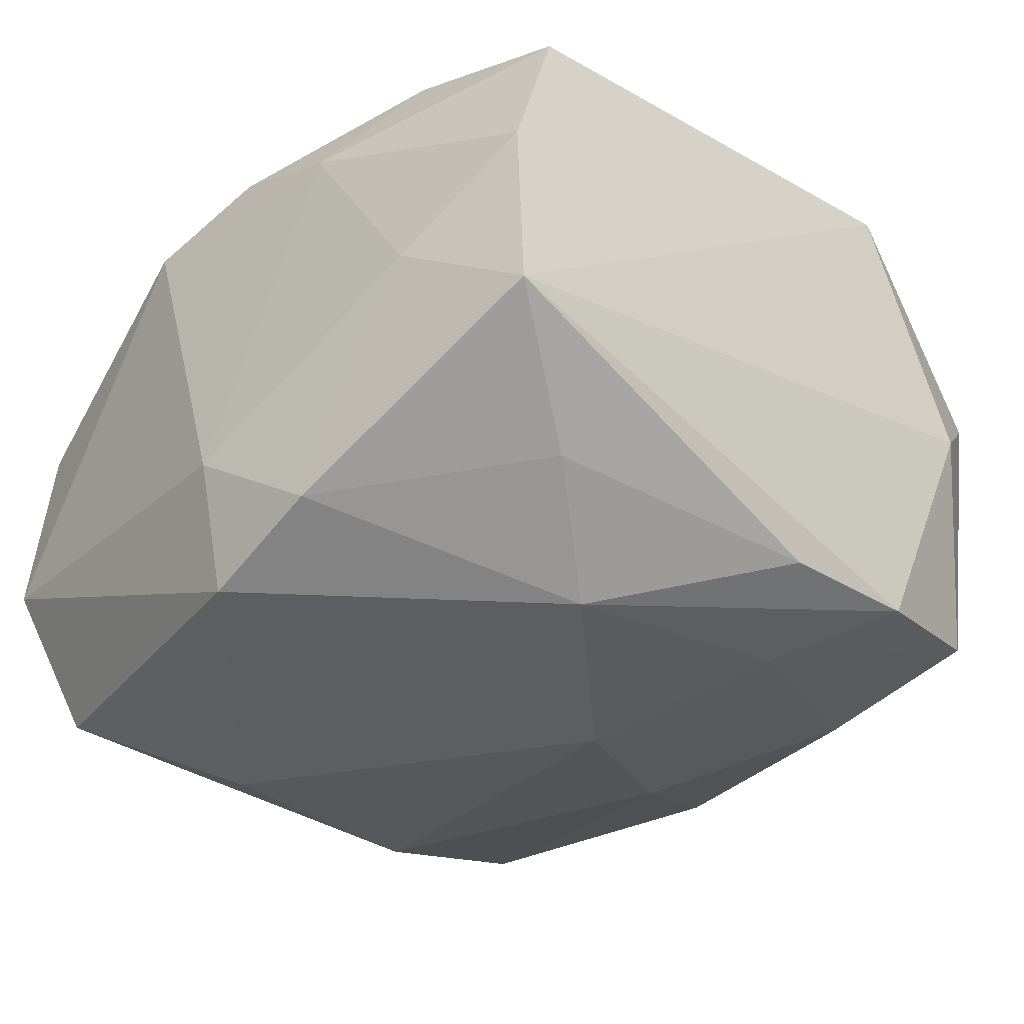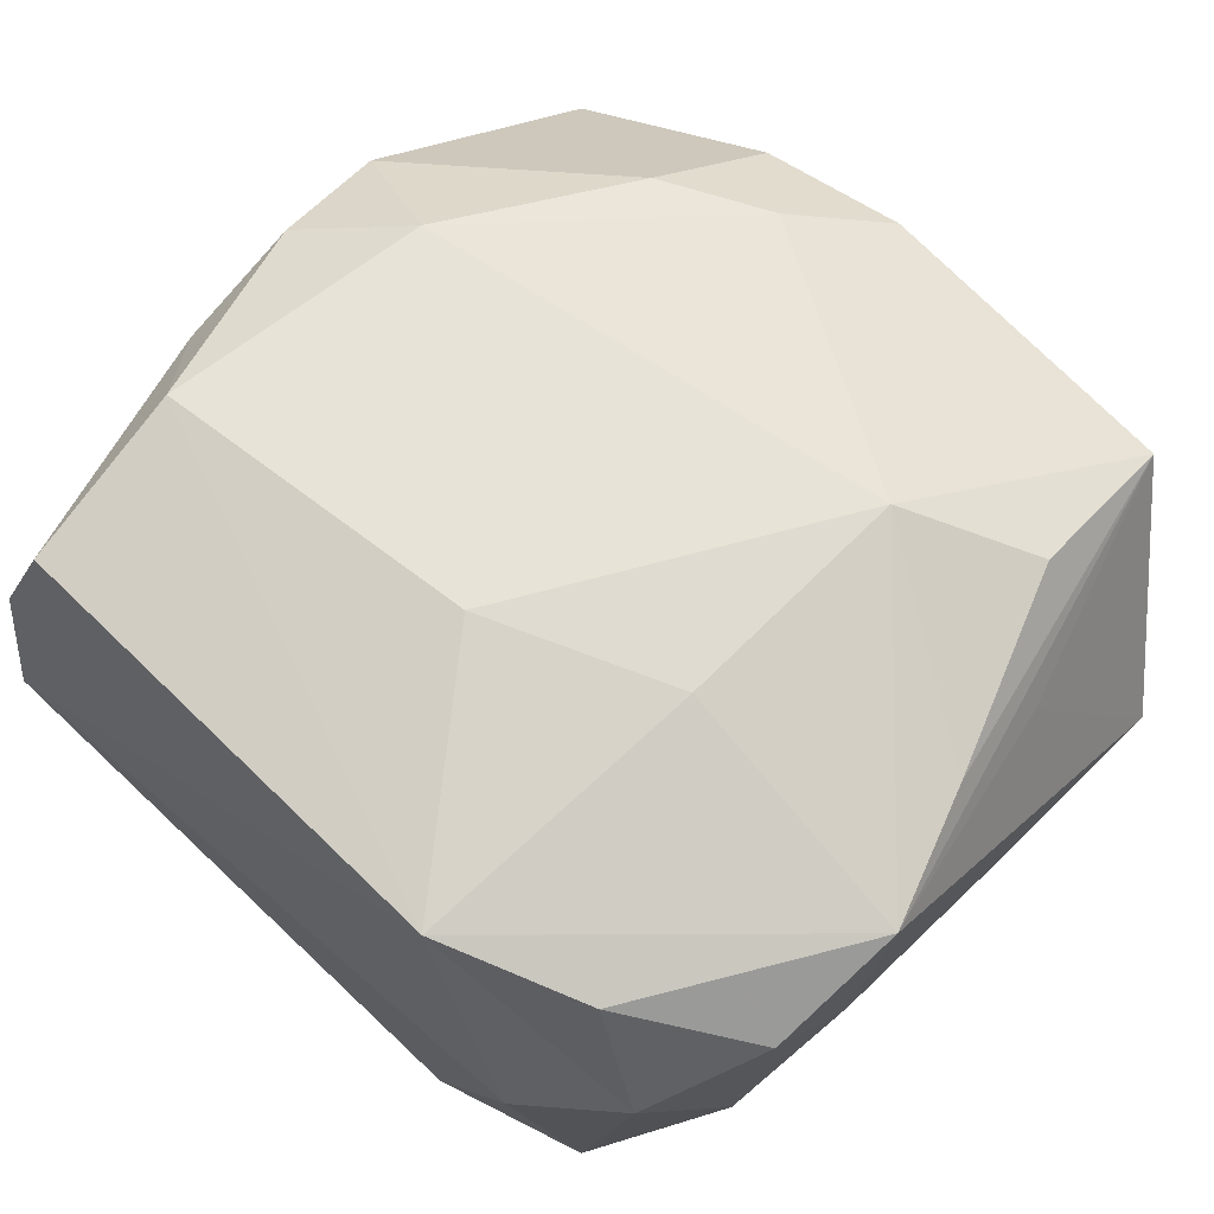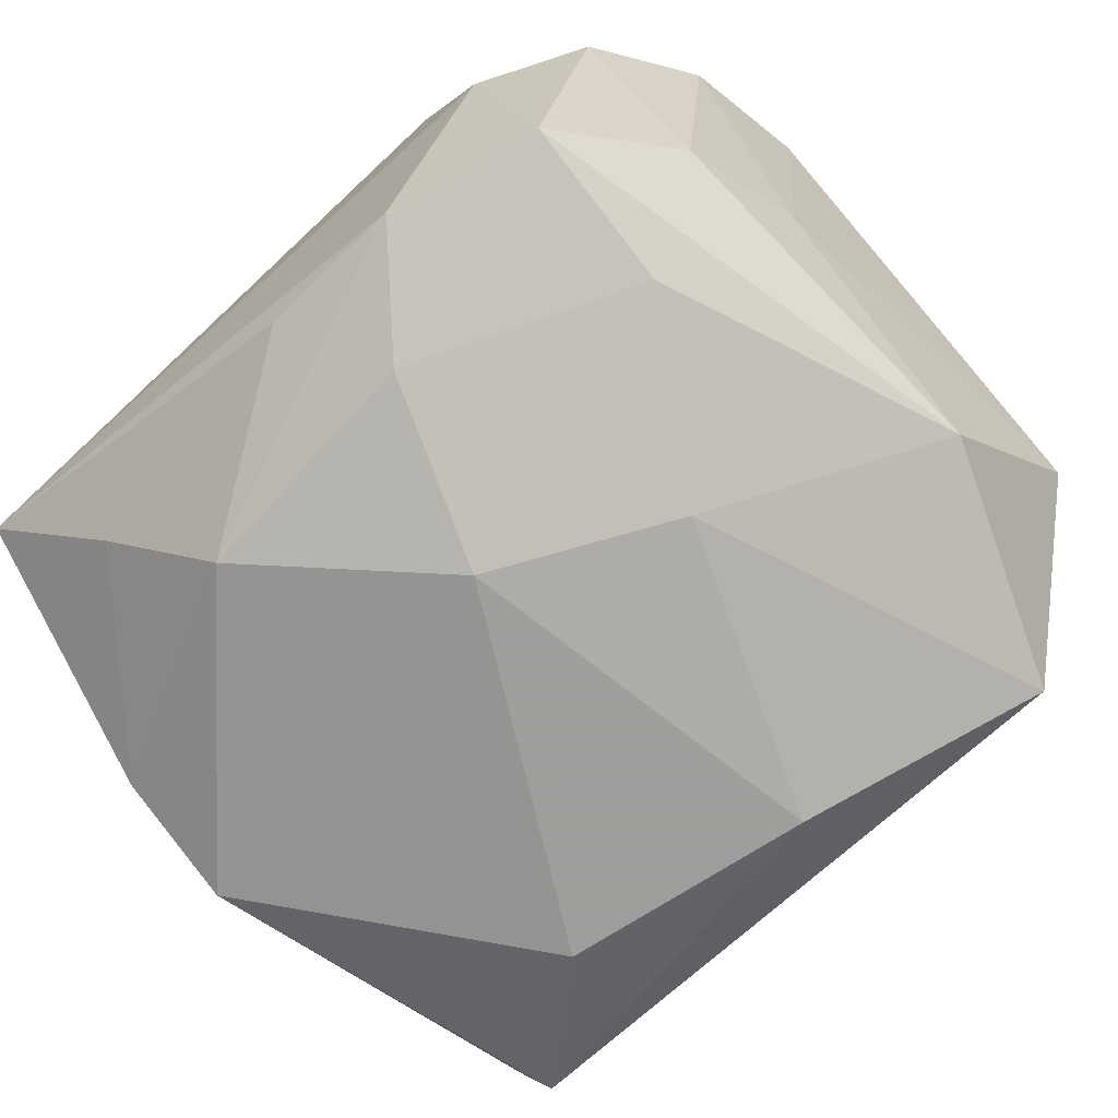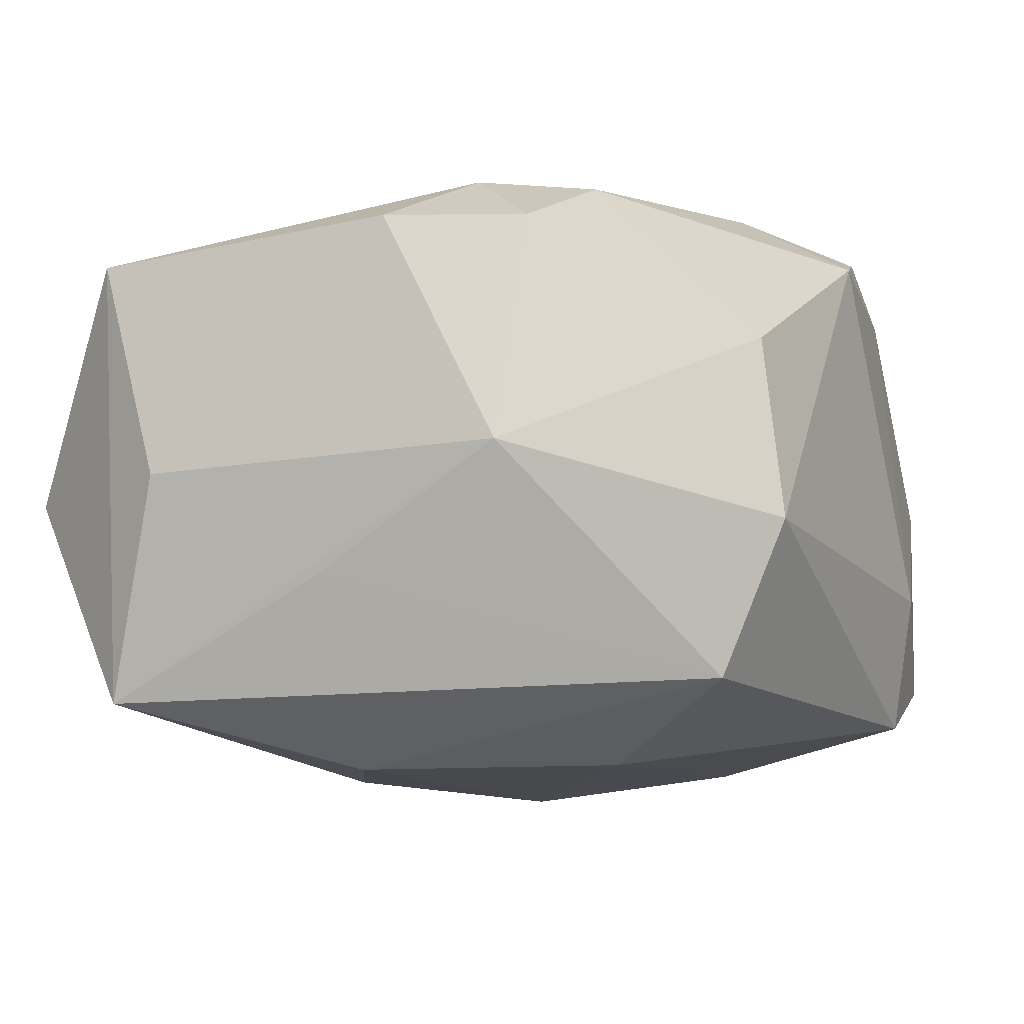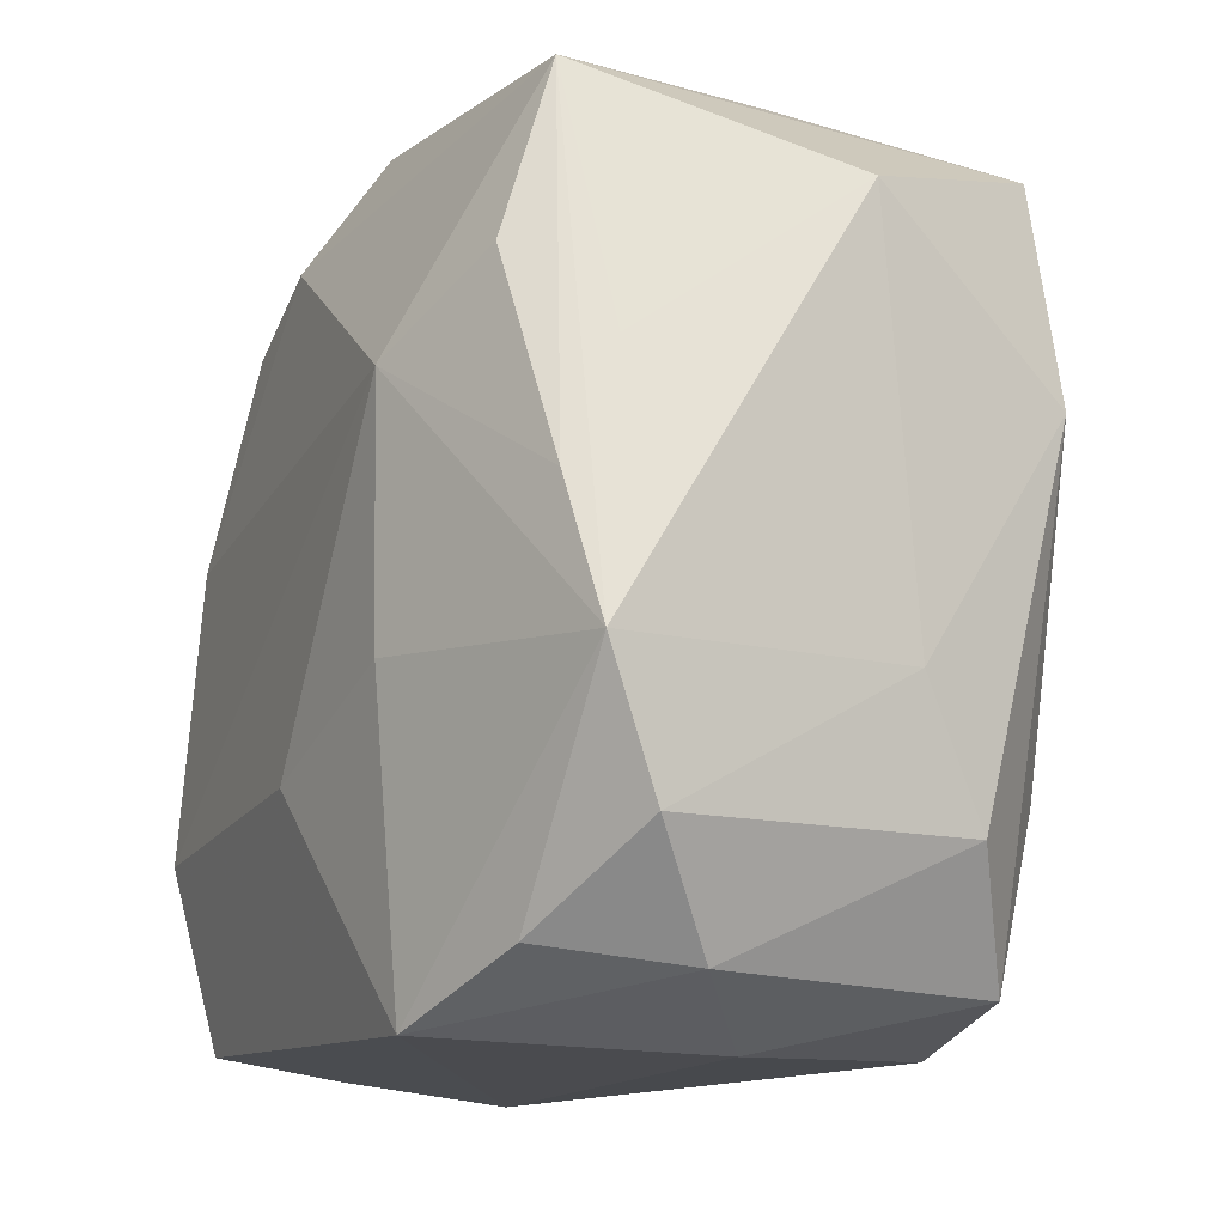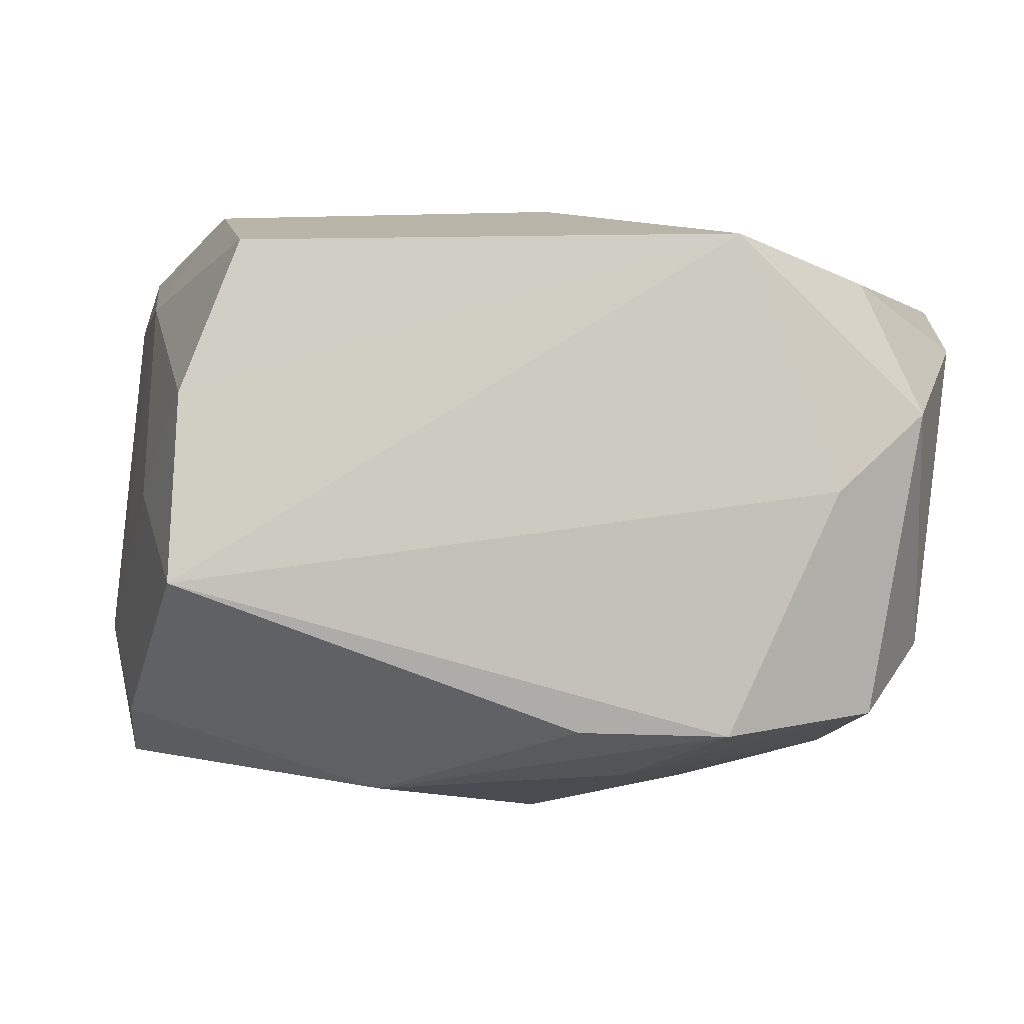
<metadata>
{"format":"obj","ext":"obj","renderer":"f3d","projection":"perspective","resolution":1024,"background":"white","views":[{"elev":-28.8,"azim":-43.3,"up":"+Z"},{"elev":66.1,"azim":42.9,"up":"+Z"},{"elev":-71.1,"azim":42.2,"up":"+Z"},{"elev":-12.3,"azim":-161.2,"up":"+Z"},{"elev":-12.8,"azim":64.1,"up":"+Y"},{"elev":-0.1,"azim":-7.7,"up":"+Z"}]}
</metadata>
<code>
v -0.03168 0.03098 -0.009182
v -0.03332 0.01032 0.0165
v 0.006167 -0.02387 -0.02183
v 0.03273 0.001274 0.01905
v 0.02187 -0.03318 0.001309
v -0.03571 -0.00145 -0.01036
v 0.000387 0.03288 0.01777
v 0.00575 0.03194 -0.01117
v 0.0006994 -0.009112 -0.02594
v 0.02059 0.03293 -0.002282
v 0.005755 0.02244 -0.02594
v -0.02618 -0.01638 0.02419
v -0.03398 -0.01228 -0.01695
v -0.03194 -0.009855 0.01705
v 0.02537 -0.02924 -0.01652
v -0.01498 0.01912 -0.02594
v 0.03356 0.009271 -0.01775
v -0.03382 -0.002014 -0.0213
v -0.03275 -0.02175 0.001088
v -0.02612 0.02893 -0.02075
v 0.02686 0.01749 0.02092
v 0.03495 -0.01989 0.0134
v 0.01701 0.01139 0.02519
v 0.001207 -0.01438 0.02548
v -0.03072 -0.03352 -0.0057
v 0.03632 -0.00938 0.01766
v 0.03632 0.02243 -0.001827
v -0.02147 -0.02792 -0.01501
v -0.005006 0.02491 0.02268
v -0.01133 0.03121 0.01706
v 0.02533 -0.02701 0.01833
v -0.02133 0.02568 0.01422
v 0.01542 -0.001373 -0.02441
v 0.02623 0.03131 0.01648
v -0.01404 0.02097 0.02237
v -0.02319 0.006096 0.0233
v -0.02989 -0.03197 0.008866
v -0.009864 0.03487 -0.002164
v 0.03422 -0.009284 -0.005789
v 0.01308 -0.03237 -0.01801
v 0.03239 0.01059 0.0148
v 0.01408 -0.03197 0.02175
v 0.01627 -0.008086 0.02456
v 0.03217 -0.01969 -0.01143
v -0.02517 -0.03077 0.0208
v -0.03178 0.0002708 0.02012
v -0.01375 -0.02209 -0.02283
v 0.001134 -0.03196 -0.01759
v 0.02462 -0.01569 -0.01999
v 0.0255 0.02874 -0.02047
v 0.0301 -0.02859 0.007678
v -0.03 0.03022 0.005267
f 2 1 6
f 52 1 2
f 50 34 27
f 27 26 39
f 5 15 51
f 51 42 5
f 13 19 6
f 40 15 5
f 41 26 27
f 27 34 41
f 41 34 26
f 21 34 23
f 38 1 52
f 43 26 23
f 43 42 26
f 23 24 43
f 43 24 42
f 44 51 15
f 26 42 31
f 42 51 31
f 14 2 6
f 6 19 14
f 28 13 47
f 47 16 9
f 25 40 5
f 5 42 25
f 25 13 28
f 19 13 25
f 26 34 4
f 34 21 4
f 23 26 4
f 4 21 23
f 34 50 10
f 10 38 34
f 50 38 10
f 8 38 50
f 30 38 52
f 17 33 50
f 17 44 15
f 17 50 27
f 27 39 17
f 39 44 17
f 20 8 50
f 1 38 20
f 38 8 20
f 26 31 22
f 22 31 51
f 51 44 22
f 22 39 26
f 22 44 39
f 12 14 45
f 45 42 12
f 42 24 12
f 23 36 12
f 12 24 23
f 3 47 9
f 40 47 3
f 15 40 3
f 28 47 48
f 48 47 40
f 48 25 28
f 40 25 48
f 19 25 37
f 45 14 37
f 37 14 19
f 37 42 45
f 37 25 42
f 32 30 52
f 2 36 35
f 30 32 35
f 52 2 35
f 35 32 52
f 49 17 15
f 33 17 49
f 15 3 49
f 9 33 49
f 49 3 9
f 11 20 50
f 16 20 11
f 50 33 11
f 11 33 9
f 9 16 11
f 18 20 16
f 18 47 13
f 16 47 18
f 1 20 18
f 6 1 18
f 18 13 6
f 2 14 46
f 14 12 46
f 46 36 2
f 46 12 36
f 30 35 29
f 23 34 29
f 29 36 23
f 29 35 36
f 7 29 34
f 30 29 7
f 34 38 7
f 38 30 7

</code>
